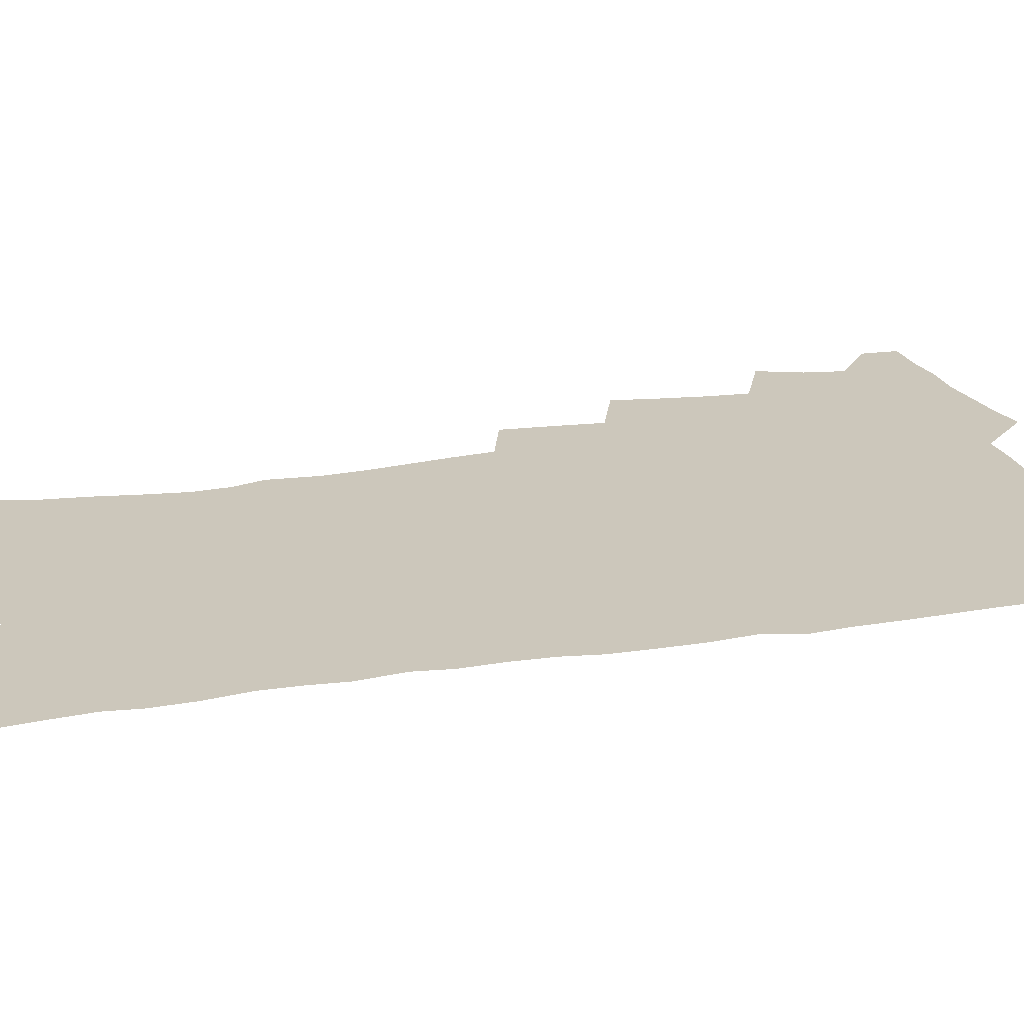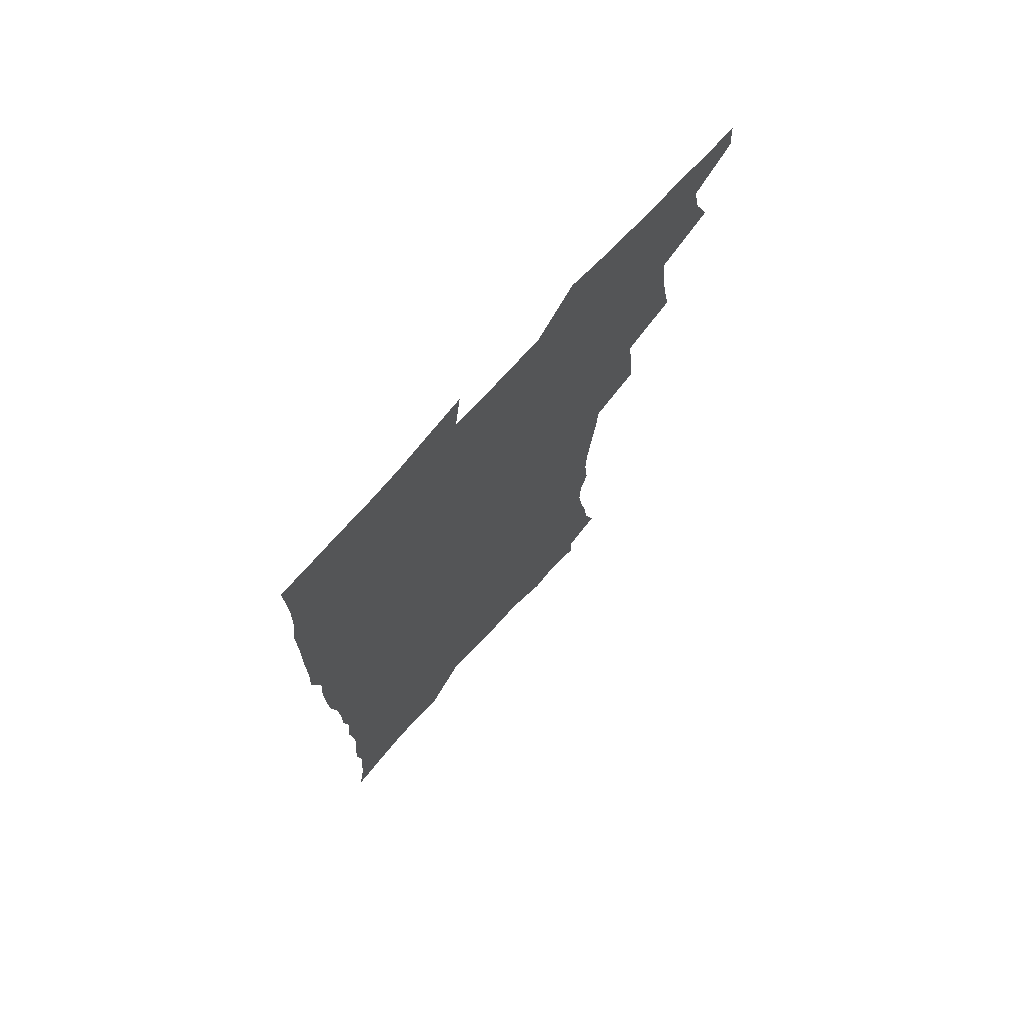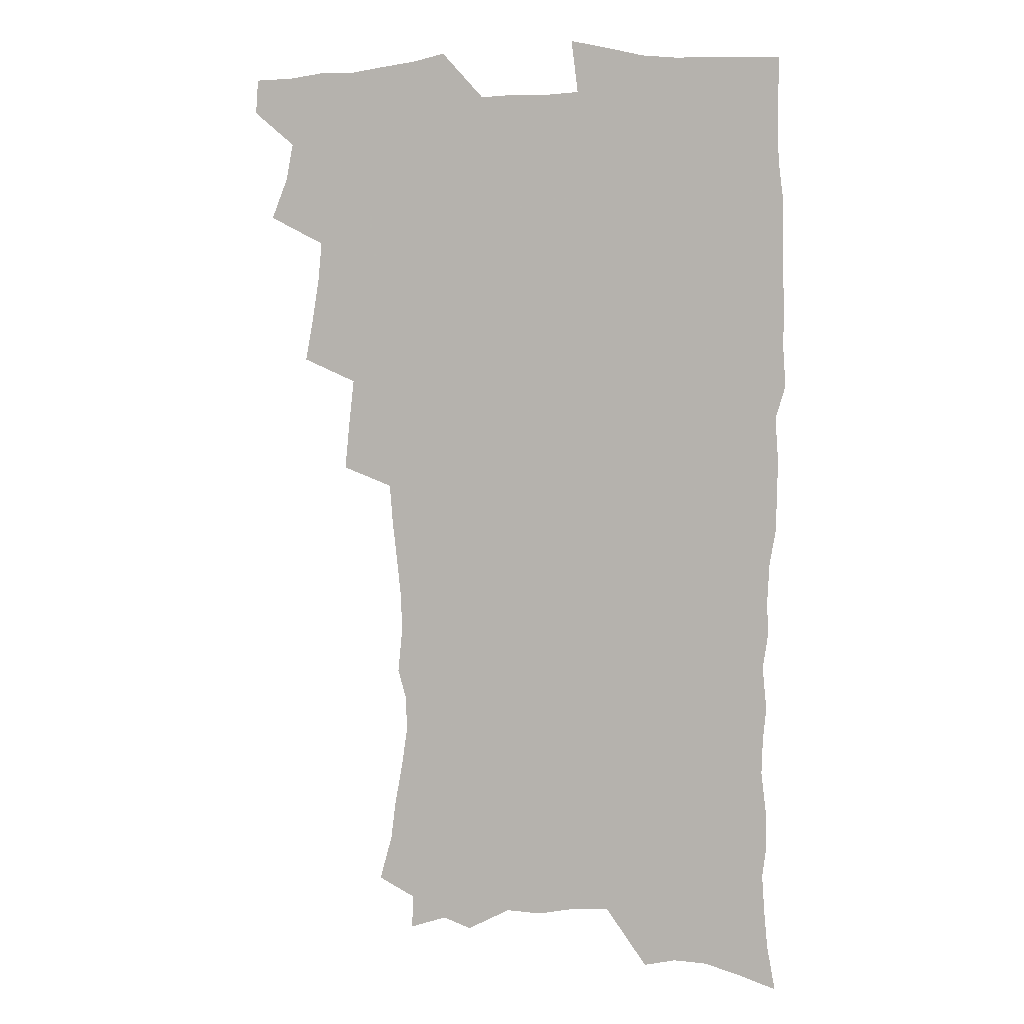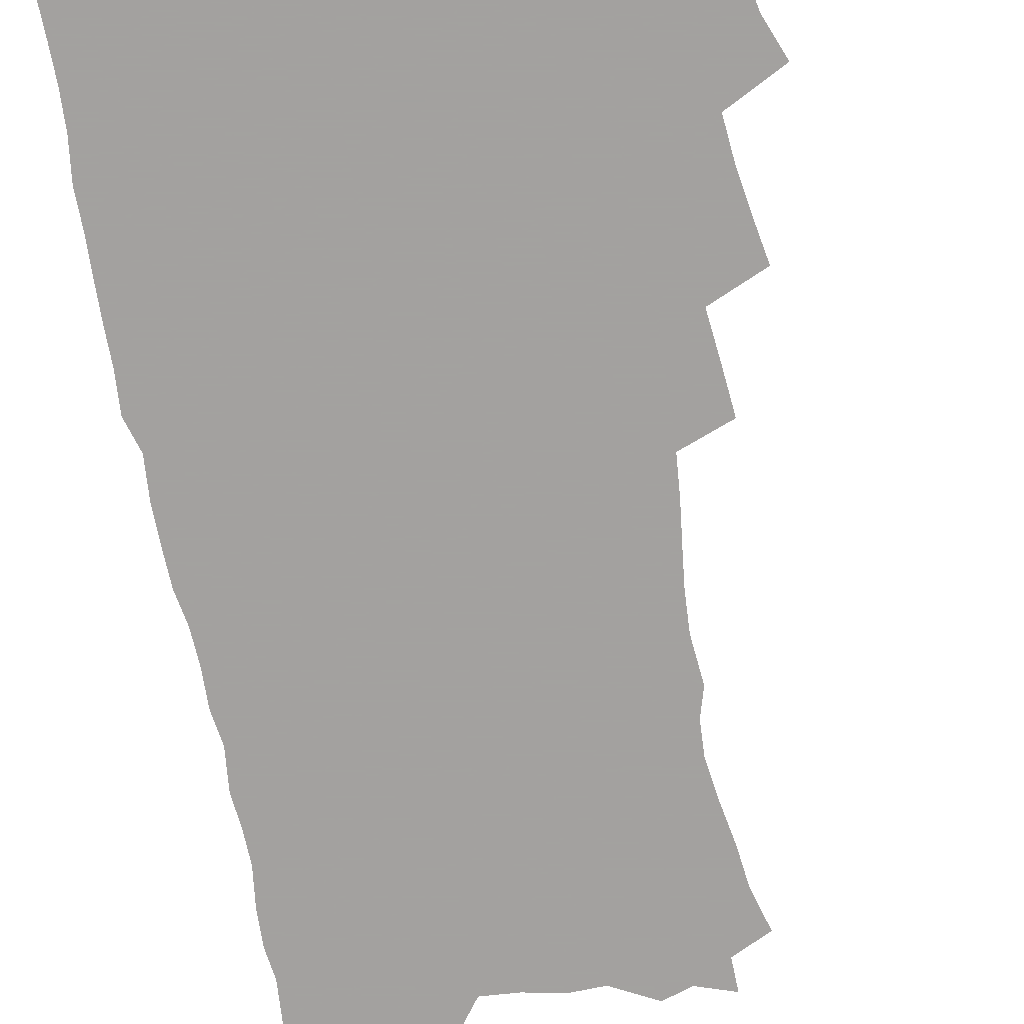
<metadata>
{"format":"obj","ext":"obj","renderer":"f3d","projection":"perspective","resolution":1024,"background":"white","views":[{"elev":21.6,"azim":73.1,"up":"+Z"},{"elev":73.5,"azim":132.2,"up":"+Y"},{"elev":3.4,"azim":16.3,"up":"+Y"},{"elev":-72.3,"azim":-169.8,"up":"+Z"}]}
</metadata>
<code>
v 463.4 552.7 0
v 464.4 567.5 0
v 471.3 504.6 0
v 478.3 521.7 0
v 481.4 537.6 0
v 482 552.4 0
v 480.6 567.7 0
v 487.5 439.4 0
v 490.8 457.8 0
v 493.7 475.5 0
v 495.3 492.3 0
v 499.1 509 0
v 498.3 523.4 0
v 498 538.1 0
v 497.4 552.9 0
v 495.3 569.4 0
v 506.5 389.8 0
v 508.4 409.5 0
v 510.6 429.3 0
v 511.7 446.6 0
v 511.9 462.6 0
v 509.4 477 0
v 513.6 494.6 0
v 515 509.9 0
v 514.4 524 0
v 513.5 538.8 0
v 512.2 554 0
v 511.1 569.1 0
v 522.9 200.1 0
v 528.2 219.2 0
v 530.2 235.1 0
v 533.5 252.7 0
v 536 270.2 0
v 535.4 284.8 0
v 531.9 296.9 0
v 533.9 316.3 0
v 533.1 332.7 0
v 531.3 348.7 0
v 529.4 364.8 0
v 528.1 381.7 0
v 527 398.7 0
v 527.3 416.2 0
v 527.1 432.4 0
v 528.7 449.6 0
v 529.9 466 0
v 529.6 480.9 0
v 528.8 495.6 0
v 529 510.1 0
v 529.1 524.6 0
v 528.9 539.2 0
v 527.1 555.2 0
v 525.5 571 0
v 538.2 178.3 0
v 538.7 192.3 0
v 541 208.5 0
v 547.6 230.3 0
v 549.9 247.5 0
v 551.4 264.1 0
v 550.6 278.2 0
v 550.7 294 0
v 548.9 308.1 0
v 550.2 326.9 0
v 548.1 340.8 0
v 547.3 356.9 0
v 546.4 372.9 0
v 544.5 387.8 0
v 544 404.1 0
v 545.5 422 0
v 545.1 437.1 0
v 544.3 451.7 0
v 544.7 467 0
v 545.4 482.2 0
v 545.6 496.6 0
v 545.6 510.8 0
v 545.4 525 0
v 543.8 540.2 0
v 541.8 556.5 0
v 539.9 572.7 0
v 554 183.6 0
v 558.2 201.9 0
v 562 221.4 0
v 563.4 237.7 0
v 565.7 255.9 0
v 566 271.2 0
v 565.4 285.7 0
v 564.6 300.3 0
v 563.7 315.1 0
v 564.3 333 0
v 563.2 347.5 0
v 562.5 363 0
v 560.7 376.9 0
v 559.7 392 0
v 559.1 407.3 0
v 560.3 424.2 0
v 560.1 439.1 0
v 559.6 453.5 0
v 560.4 468.8 0
v 560.7 483.3 0
v 560.8 497.4 0
v 561.2 511.3 0
v 561.1 524.8 0
v 559.4 539.7 0
v 556.8 556.9 0
v 554 575.7 0
v 566 179.5 0
v 574.9 209.6 0
v 577.3 227.9 0
v 577.9 243.3 0
v 578.8 259.6 0
v 578.5 274.2 0
v 578.3 289.4 0
v 577.5 303.8 0
v 577.5 320.4 0
v 577.2 335.9 0
v 576.9 351.6 0
v 576.3 366.5 0
v 575.7 381.3 0
v 575.4 396.7 0
v 575.1 411.6 0
v 574.3 425.6 0
v 574.3 440.3 0
v 574.1 454.7 0
v 575.2 470.1 0
v 574.6 483.7 0
v 575.3 498.1 0
v 575.5 511.7 0
v 574.9 525.3 0
v 573.8 539.9 0
v 572.3 555.7 0
v 584.2 189.2 0
v 589.6 214.6 0
v 591.6 233.5 0
v 591.3 246.9 0
v 591.5 262.4 0
v 591.5 277.7 0
v 590.7 291.6 0
v 590.5 307 0
v 590.2 322.5 0
v 589.9 337.6 0
v 589.8 354.2 0
v 589.5 367.7 0
v 589.5 383.9 0
v 589.2 398.6 0
v 588.9 413 0
v 589.2 428.2 0
v 588.2 441.5 0
v 589 456.8 0
v 589.1 470.8 0
v 588.9 484.5 0
v 589 498.3 0
v 589.1 512 0
v 588.8 525.9 0
v 588 540.7 0
v 586.9 556.2 0
v 599.2 188.7 0
v 602.9 215.5 0
v 603.8 232.7 0
v 603.7 247 0
v 603.9 263.6 0
v 603.9 279.6 0
v 603.7 294.6 0
v 603.5 310.1 0
v 603.3 325.6 0
v 602.8 339.7 0
v 602.6 353 0
v 602.5 369.2 0
v 602.6 384.7 0
v 602.5 399.8 0
v 602.4 413.7 0
v 602.6 429.3 0
v 602.2 442.7 0
v 602.8 457.8 0
v 602.8 471.2 0
v 602.6 484.7 0
v 602.6 498.1 0
v 603 512.1 0
v 602.9 526 0
v 602.8 540.1 0
v 601.9 555.5 0
v 615.2 192 0
v 616.2 214.4 0
v 616.5 233.9 0
v 616.4 249.2 0
v 616.3 264.3 0
v 616.3 280.9 0
v 616 294.9 0
v 615.9 310.4 0
v 615.8 325.4 0
v 615.6 340.5 0
v 615.4 354.7 0
v 615.3 370.4 0
v 615.9 383.5 0
v 615.7 399.1 0
v 615.8 413.4 0
v 615.8 429.1 0
v 615.9 443.5 0
v 616.1 457.7 0
v 616.4 471.3 0
v 616.7 485.1 0
v 617.2 498.7 0
v 616.9 512.3 0
v 617 526 0
v 617.1 539.8 0
v 616.3 556.3 0
v 613.5 578.6 0
v 630.5 193.1 0
v 629.6 215.4 0
v 629.2 232.9 0
v 628.8 249.9 0
v 628.7 264.5 0
v 628.5 281.1 0
v 628.4 295.6 0
v 628.3 311 0
v 628.3 325.5 0
v 628.3 341.2 0
v 628.2 355.9 0
v 628.7 368.3 0
v 628.8 385.4 0
v 628.8 400 0
v 629.2 413.4 0
v 629.2 428.7 0
v 629.4 443 0
v 629.3 457.6 0
v 629.9 470.8 0
v 630.8 484.1 0
v 630.7 498.9 0
v 630.9 512.2 0
v 631.2 525.7 0
v 631.2 540.1 0
v 631.3 554.5 0
v 629.3 574.9 0
v 648.1 168.9 0
v 644.4 194.1 0
v 643 213.5 0
v 642.1 231.6 0
v 641.8 247.5 0
v 641 265.4 0
v 640.8 280.8 0
v 640.8 295.1 0
v 641.4 308.3 0
v 640.5 327.1 0
v 641 340 0
v 640.8 355.6 0
v 641.4 369.4 0
v 641.8 383.8 0
v 641.8 398.5 0
v 643 411.6 0
v 642.5 428.3 0
v 643.1 441.8 0
v 643.2 456.2 0
v 643.8 469.9 0
v 644.3 483.8 0
v 644.5 498.3 0
v 645.1 511.9 0
v 645.2 525.8 0
v 645.5 540 0
v 645.6 554.5 0
v 645.6 570.9 0
v 661.6 172.1 0
v 658.8 191.7 0
v 656.6 211.3 0
v 655.1 229.8 0
v 654.6 245.6 0
v 653.7 262.9 0
v 653.8 277.8 0
v 653 294.2 0
v 654 307.3 0
v 653.5 323.9 0
v 653.6 338.9 0
v 653.9 353.4 0
v 654.9 366.9 0
v 655 382.2 0
v 656.8 395.3 0
v 656.1 411.9 0
v 656.2 426.5 0
v 656.9 440.4 0
v 657.4 454.5 0
v 657.6 468.9 0
v 658.3 482.5 0
v 657.6 498.6 0
v 658.9 511.6 0
v 659.5 525.5 0
v 659.9 539.6 0
v 660.3 554.5 0
v 660.9 569.2 0
v 675.3 171.7 0
v 672.9 189.5 0
v 671.2 207 0
v 669.5 224.7 0
v 668.1 242.2 0
v 668.6 256.7 0
v 667.4 273.8 0
v 667.2 289.2 0
v 667.3 304.1 0
v 666.9 320.1 0
v 669.1 332.7 0
v 667.8 349.9 0
v 667.9 365.1 0
v 669 379 0
v 670.5 392.9 0
v 670.5 408.7 0
v 671.8 422.8 0
v 671.4 438.1 0
v 671.4 453.1 0
v 672.1 467.3 0
v 672.5 481.8 0
v 672.1 496.7 0
v 674.1 510.4 0
v 673.6 525.3 0
v 673.9 538.9 0
v 675.1 553.9 0
v 675.7 569.1 0
v 690.5 167.7 0
v 688.7 184 0
v 685.3 203.5 0
v 683.7 220.4 0
v 683.7 235.6 0
v 682.5 252.1 0
v 682.3 267.4 0
v 682.7 282.3 0
v 681.8 298.8 0
v 680.9 315.2 0
v 682.4 329.1 0
v 683.3 343.8 0
v 683.1 359.6 0
v 686 372.8 0
v 684.9 389.6 0
v 686.5 404 0
v 686.7 419.5 0
v 686.1 435.6 0
v 686.1 450.6 0
v 687.7 464.7 0
v 688.4 479.4 0
v 689.7 494 0
v 688.5 509.8 0
v 689.2 524.3 0
v 689.6 538.8 0
v 689.7 553.2 0
v 690.5 568.2 0
v 706.3 162.7 0
v 703 181 0
v 701.5 196.9 0
v 700.5 212.5 0
v 702.2 225.5 0
v 701.9 240.8 0
v 699.8 258.1 0
v 700.4 272.6 0
v 701.8 286.7 0
v 700.1 304.2 0
v 702.2 318.1 0
v 701.9 334.3 0
v 702.7 349.6 0
v 705.2 363.7 0
v 705.8 379.6 0
v 706.1 395.6 0
v 704.8 413 0
v 709 426.9 0
v 708 443.4 0
v 708.1 459.1 0
v 707.8 474.8 0
v 707.4 490.7 0
v 707.5 506.2 0
v 705.4 522.9 0
v 704.8 538.3 0
v 705 553 0
v 705.4 567.6 0
v 706 586 0
f 5 6 1
f 1 6 2
f 6 7 2
f 11 12 3
f 3 12 4
f 12 13 4
f 4 13 5
f 13 14 5
f 5 14 6
f 14 15 6
f 6 15 7
f 15 16 7
f 19 20 8
f 8 20 9
f 20 21 9
f 9 21 10
f 21 22 10
f 10 22 11
f 22 23 11
f 11 23 12
f 23 24 12
f 12 24 13
f 24 25 13
f 13 25 14
f 25 26 14
f 14 26 15
f 26 27 15
f 15 27 16
f 27 28 16
f 40 41 17
f 17 41 18
f 41 42 18
f 18 42 19
f 42 43 19
f 19 43 20
f 43 44 20
f 20 44 21
f 44 45 21
f 21 45 22
f 45 46 22
f 22 46 23
f 46 47 23
f 23 47 24
f 47 48 24
f 24 48 25
f 48 49 25
f 25 49 26
f 49 50 26
f 26 50 27
f 50 51 27
f 27 51 28
f 51 52 28
f 54 55 29
f 29 55 30
f 55 56 30
f 30 56 31
f 56 57 31
f 31 57 32
f 57 58 32
f 32 58 33
f 58 59 33
f 33 59 34
f 59 60 34
f 34 60 35
f 60 61 35
f 35 61 36
f 61 62 36
f 36 62 37
f 62 63 37
f 37 63 38
f 63 64 38
f 38 64 39
f 64 65 39
f 39 65 40
f 65 66 40
f 40 66 41
f 66 67 41
f 41 67 42
f 67 68 42
f 42 68 43
f 68 69 43
f 43 69 44
f 69 70 44
f 44 70 45
f 70 71 45
f 45 71 46
f 71 72 46
f 46 72 47
f 72 73 47
f 47 73 48
f 73 74 48
f 48 74 49
f 74 75 49
f 49 75 50
f 75 76 50
f 50 76 51
f 76 77 51
f 51 77 52
f 77 78 52
f 53 79 54
f 79 80 54
f 54 80 55
f 80 81 55
f 55 81 56
f 81 82 56
f 56 82 57
f 82 83 57
f 57 83 58
f 83 84 58
f 58 84 59
f 84 85 59
f 59 85 60
f 85 86 60
f 60 86 61
f 86 87 61
f 61 87 62
f 87 88 62
f 62 88 63
f 88 89 63
f 63 89 64
f 89 90 64
f 64 90 65
f 90 91 65
f 65 91 66
f 91 92 66
f 66 92 67
f 92 93 67
f 67 93 68
f 93 94 68
f 68 94 69
f 94 95 69
f 69 95 70
f 95 96 70
f 70 96 71
f 96 97 71
f 71 97 72
f 97 98 72
f 72 98 73
f 98 99 73
f 73 99 74
f 99 100 74
f 74 100 75
f 100 101 75
f 75 101 76
f 101 102 76
f 76 102 77
f 102 103 77
f 77 103 78
f 103 104 78
f 79 105 80
f 105 106 80
f 80 106 81
f 106 107 81
f 81 107 82
f 107 108 82
f 82 108 83
f 108 109 83
f 83 109 84
f 109 110 84
f 84 110 85
f 110 111 85
f 85 111 86
f 111 112 86
f 86 112 87
f 112 113 87
f 87 113 88
f 113 114 88
f 88 114 89
f 114 115 89
f 89 115 90
f 115 116 90
f 90 116 91
f 116 117 91
f 91 117 92
f 117 118 92
f 92 118 93
f 118 119 93
f 93 119 94
f 119 120 94
f 94 120 95
f 120 121 95
f 95 121 96
f 121 122 96
f 96 122 97
f 122 123 97
f 97 123 98
f 123 124 98
f 98 124 99
f 124 125 99
f 99 125 100
f 125 126 100
f 100 126 101
f 126 127 101
f 101 127 102
f 127 128 102
f 102 128 103
f 128 129 103
f 103 129 104
f 105 130 106
f 130 131 106
f 106 131 107
f 131 132 107
f 107 132 108
f 132 133 108
f 108 133 109
f 133 134 109
f 109 134 110
f 134 135 110
f 110 135 111
f 135 136 111
f 111 136 112
f 136 137 112
f 112 137 113
f 137 138 113
f 113 138 114
f 138 139 114
f 114 139 115
f 139 140 115
f 115 140 116
f 140 141 116
f 116 141 117
f 141 142 117
f 117 142 118
f 142 143 118
f 118 143 119
f 143 144 119
f 119 144 120
f 144 145 120
f 120 145 121
f 145 146 121
f 121 146 122
f 146 147 122
f 122 147 123
f 147 148 123
f 123 148 124
f 148 149 124
f 124 149 125
f 149 150 125
f 125 150 126
f 150 151 126
f 126 151 127
f 151 152 127
f 127 152 128
f 152 153 128
f 128 153 129
f 153 154 129
f 130 155 131
f 155 156 131
f 131 156 132
f 156 157 132
f 132 157 133
f 157 158 133
f 133 158 134
f 158 159 134
f 134 159 135
f 159 160 135
f 135 160 136
f 160 161 136
f 136 161 137
f 161 162 137
f 137 162 138
f 162 163 138
f 138 163 139
f 163 164 139
f 139 164 140
f 164 165 140
f 140 165 141
f 165 166 141
f 141 166 142
f 166 167 142
f 142 167 143
f 167 168 143
f 143 168 144
f 168 169 144
f 144 169 145
f 169 170 145
f 145 170 146
f 170 171 146
f 146 171 147
f 171 172 147
f 147 172 148
f 172 173 148
f 148 173 149
f 173 174 149
f 149 174 150
f 174 175 150
f 150 175 151
f 175 176 151
f 151 176 152
f 176 177 152
f 152 177 153
f 177 178 153
f 153 178 154
f 178 179 154
f 155 180 156
f 180 181 156
f 156 181 157
f 181 182 157
f 157 182 158
f 182 183 158
f 158 183 159
f 183 184 159
f 159 184 160
f 184 185 160
f 160 185 161
f 185 186 161
f 161 186 162
f 186 187 162
f 162 187 163
f 187 188 163
f 163 188 164
f 188 189 164
f 164 189 165
f 189 190 165
f 165 190 166
f 190 191 166
f 166 191 167
f 191 192 167
f 167 192 168
f 192 193 168
f 168 193 169
f 193 194 169
f 169 194 170
f 194 195 170
f 170 195 171
f 195 196 171
f 171 196 172
f 196 197 172
f 172 197 173
f 197 198 173
f 173 198 174
f 198 199 174
f 174 199 175
f 199 200 175
f 175 200 176
f 200 201 176
f 176 201 177
f 201 202 177
f 177 202 178
f 202 203 178
f 178 203 179
f 203 204 179
f 180 206 181
f 206 207 181
f 181 207 182
f 207 208 182
f 182 208 183
f 208 209 183
f 183 209 184
f 209 210 184
f 184 210 185
f 210 211 185
f 185 211 186
f 211 212 186
f 186 212 187
f 212 213 187
f 187 213 188
f 213 214 188
f 188 214 189
f 214 215 189
f 189 215 190
f 215 216 190
f 190 216 191
f 216 217 191
f 191 217 192
f 217 218 192
f 192 218 193
f 218 219 193
f 193 219 194
f 219 220 194
f 194 220 195
f 220 221 195
f 195 221 196
f 221 222 196
f 196 222 197
f 222 223 197
f 197 223 198
f 223 224 198
f 198 224 199
f 224 225 199
f 199 225 200
f 225 226 200
f 200 226 201
f 226 227 201
f 201 227 202
f 227 228 202
f 202 228 203
f 228 229 203
f 203 229 204
f 229 230 204
f 204 230 205
f 230 231 205
f 232 233 206
f 206 233 207
f 233 234 207
f 207 234 208
f 234 235 208
f 208 235 209
f 235 236 209
f 209 236 210
f 236 237 210
f 210 237 211
f 237 238 211
f 211 238 212
f 238 239 212
f 212 239 213
f 239 240 213
f 213 240 214
f 240 241 214
f 214 241 215
f 241 242 215
f 215 242 216
f 242 243 216
f 216 243 217
f 243 244 217
f 217 244 218
f 244 245 218
f 218 245 219
f 245 246 219
f 219 246 220
f 246 247 220
f 220 247 221
f 247 248 221
f 221 248 222
f 248 249 222
f 222 249 223
f 249 250 223
f 223 250 224
f 250 251 224
f 224 251 225
f 251 252 225
f 225 252 226
f 252 253 226
f 226 253 227
f 253 254 227
f 227 254 228
f 254 255 228
f 228 255 229
f 255 256 229
f 229 256 230
f 256 257 230
f 230 257 231
f 257 258 231
f 232 259 233
f 259 260 233
f 233 260 234
f 260 261 234
f 234 261 235
f 261 262 235
f 235 262 236
f 262 263 236
f 236 263 237
f 263 264 237
f 237 264 238
f 264 265 238
f 238 265 239
f 265 266 239
f 239 266 240
f 266 267 240
f 240 267 241
f 267 268 241
f 241 268 242
f 268 269 242
f 242 269 243
f 269 270 243
f 243 270 244
f 270 271 244
f 244 271 245
f 271 272 245
f 245 272 246
f 272 273 246
f 246 273 247
f 273 274 247
f 247 274 248
f 274 275 248
f 248 275 249
f 275 276 249
f 249 276 250
f 276 277 250
f 250 277 251
f 277 278 251
f 251 278 252
f 278 279 252
f 252 279 253
f 279 280 253
f 253 280 254
f 280 281 254
f 254 281 255
f 281 282 255
f 255 282 256
f 282 283 256
f 256 283 257
f 283 284 257
f 257 284 258
f 284 285 258
f 259 286 260
f 286 287 260
f 260 287 261
f 287 288 261
f 261 288 262
f 288 289 262
f 262 289 263
f 289 290 263
f 263 290 264
f 290 291 264
f 264 291 265
f 291 292 265
f 265 292 266
f 292 293 266
f 266 293 267
f 293 294 267
f 267 294 268
f 294 295 268
f 268 295 269
f 295 296 269
f 269 296 270
f 296 297 270
f 270 297 271
f 297 298 271
f 271 298 272
f 298 299 272
f 272 299 273
f 299 300 273
f 273 300 274
f 300 301 274
f 274 301 275
f 301 302 275
f 275 302 276
f 302 303 276
f 276 303 277
f 303 304 277
f 277 304 278
f 304 305 278
f 278 305 279
f 305 306 279
f 279 306 280
f 306 307 280
f 280 307 281
f 307 308 281
f 281 308 282
f 308 309 282
f 282 309 283
f 309 310 283
f 283 310 284
f 310 311 284
f 284 311 285
f 311 312 285
f 286 313 287
f 313 314 287
f 287 314 288
f 314 315 288
f 288 315 289
f 315 316 289
f 289 316 290
f 316 317 290
f 290 317 291
f 317 318 291
f 291 318 292
f 318 319 292
f 292 319 293
f 319 320 293
f 293 320 294
f 320 321 294
f 294 321 295
f 321 322 295
f 295 322 296
f 322 323 296
f 296 323 297
f 323 324 297
f 297 324 298
f 324 325 298
f 298 325 299
f 325 326 299
f 299 326 300
f 326 327 300
f 300 327 301
f 327 328 301
f 301 328 302
f 328 329 302
f 302 329 303
f 329 330 303
f 303 330 304
f 330 331 304
f 304 331 305
f 331 332 305
f 305 332 306
f 332 333 306
f 306 333 307
f 333 334 307
f 307 334 308
f 334 335 308
f 308 335 309
f 335 336 309
f 309 336 310
f 336 337 310
f 310 337 311
f 337 338 311
f 311 338 312
f 338 339 312
f 313 340 314
f 340 341 314
f 314 341 315
f 341 342 315
f 315 342 316
f 342 343 316
f 316 343 317
f 343 344 317
f 317 344 318
f 344 345 318
f 318 345 319
f 345 346 319
f 319 346 320
f 346 347 320
f 320 347 321
f 347 348 321
f 321 348 322
f 348 349 322
f 322 349 323
f 349 350 323
f 323 350 324
f 350 351 324
f 324 351 325
f 351 352 325
f 325 352 326
f 352 353 326
f 326 353 327
f 353 354 327
f 327 354 328
f 354 355 328
f 328 355 329
f 355 356 329
f 329 356 330
f 356 357 330
f 330 357 331
f 357 358 331
f 331 358 332
f 358 359 332
f 332 359 333
f 359 360 333
f 333 360 334
f 360 361 334
f 334 361 335
f 361 362 335
f 335 362 336
f 362 363 336
f 336 363 337
f 363 364 337
f 337 364 338
f 364 365 338
f 338 365 339
f 365 366 339

</code>
